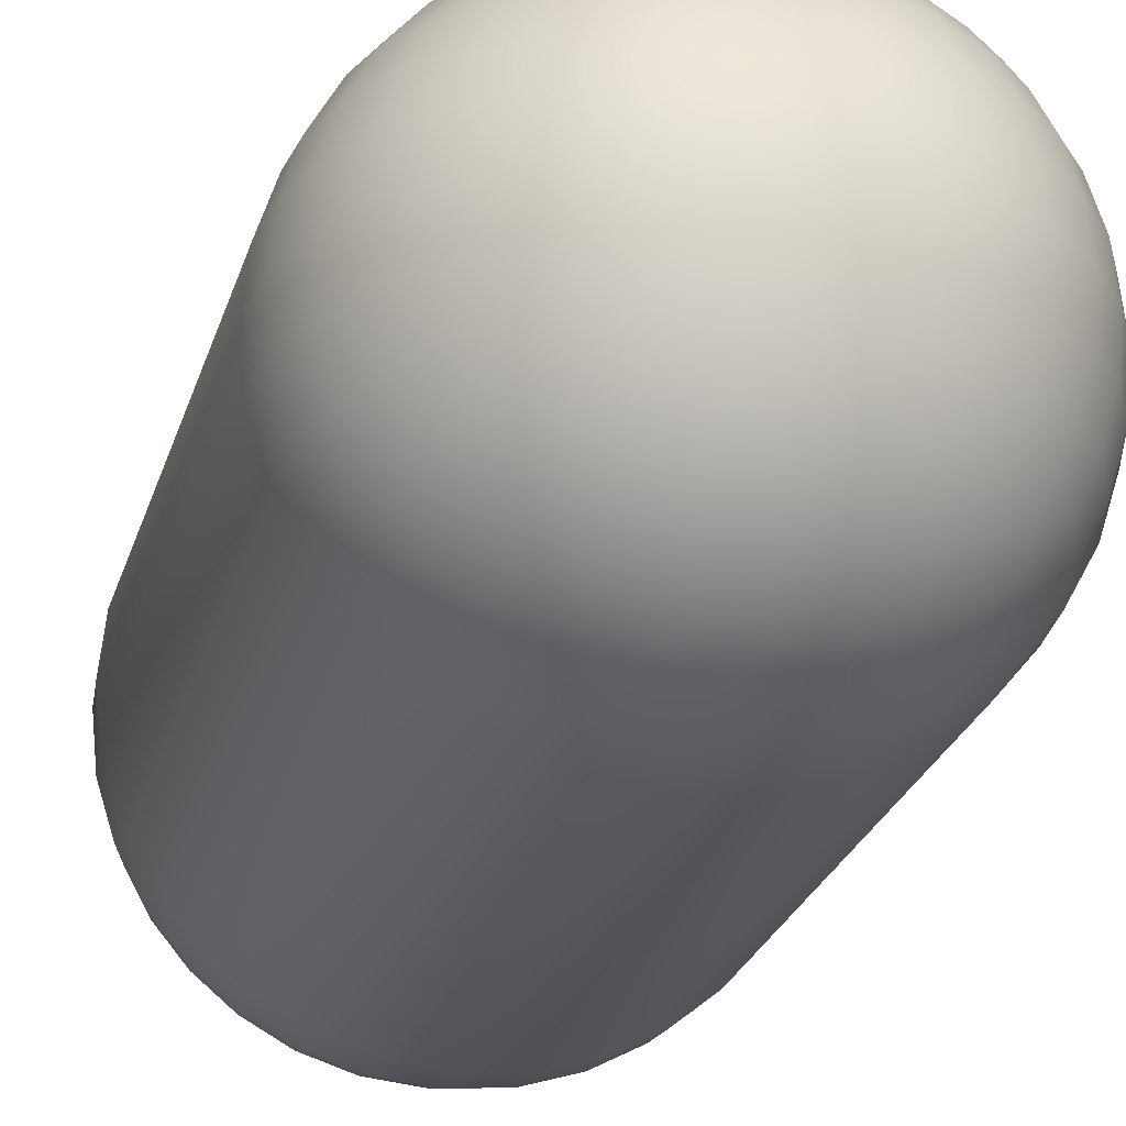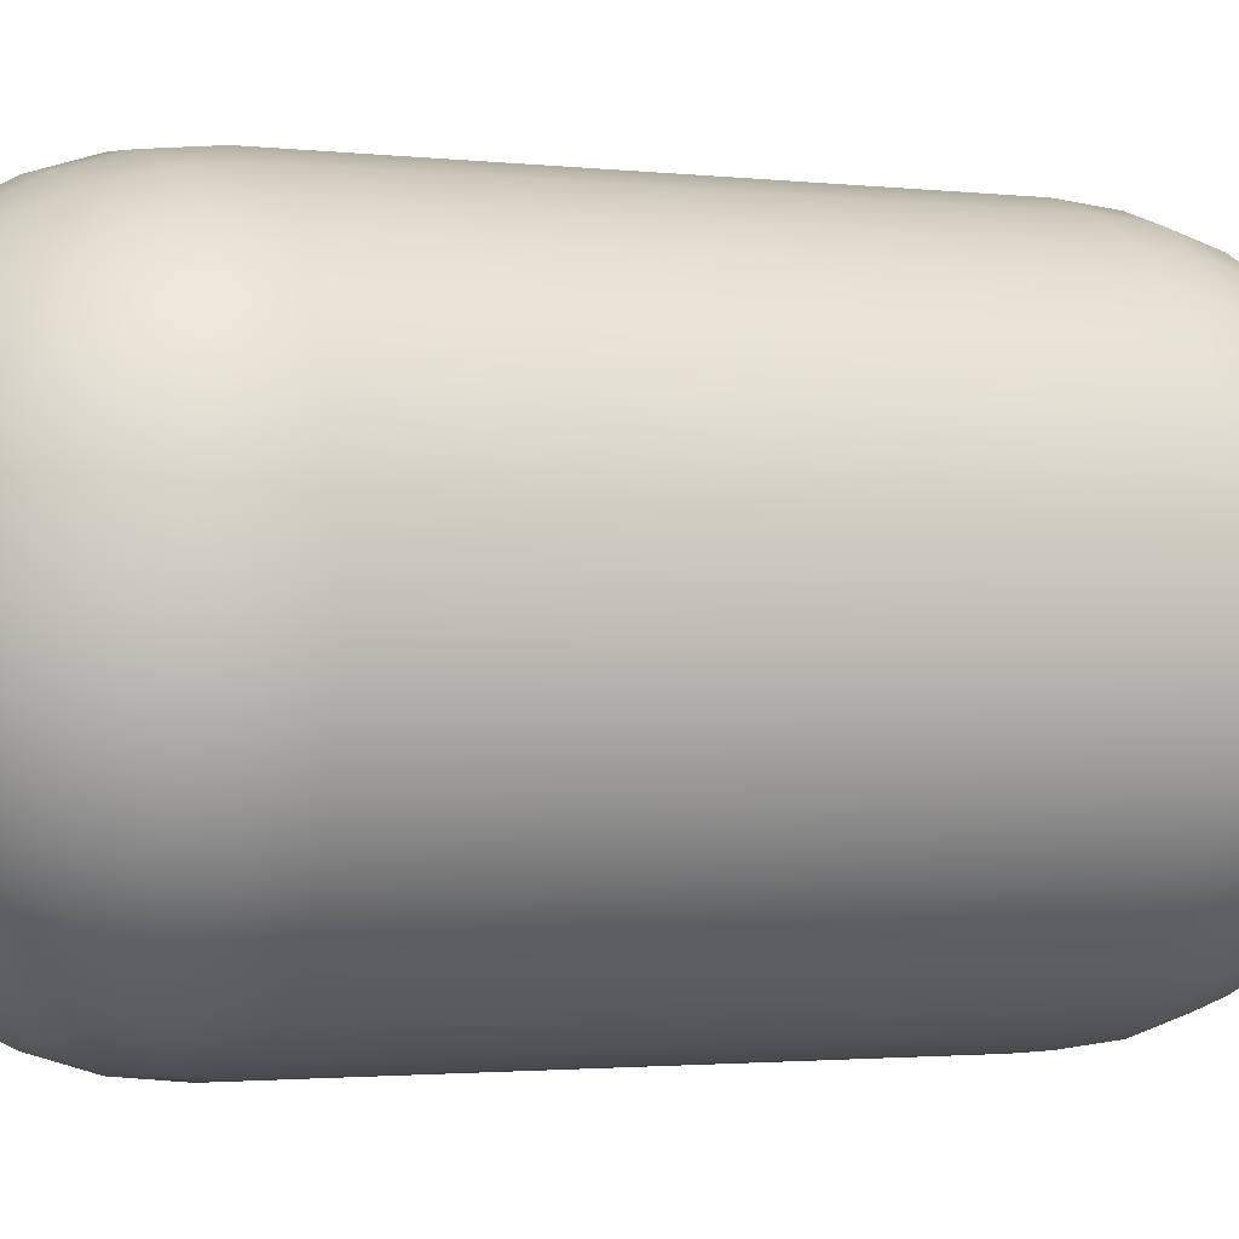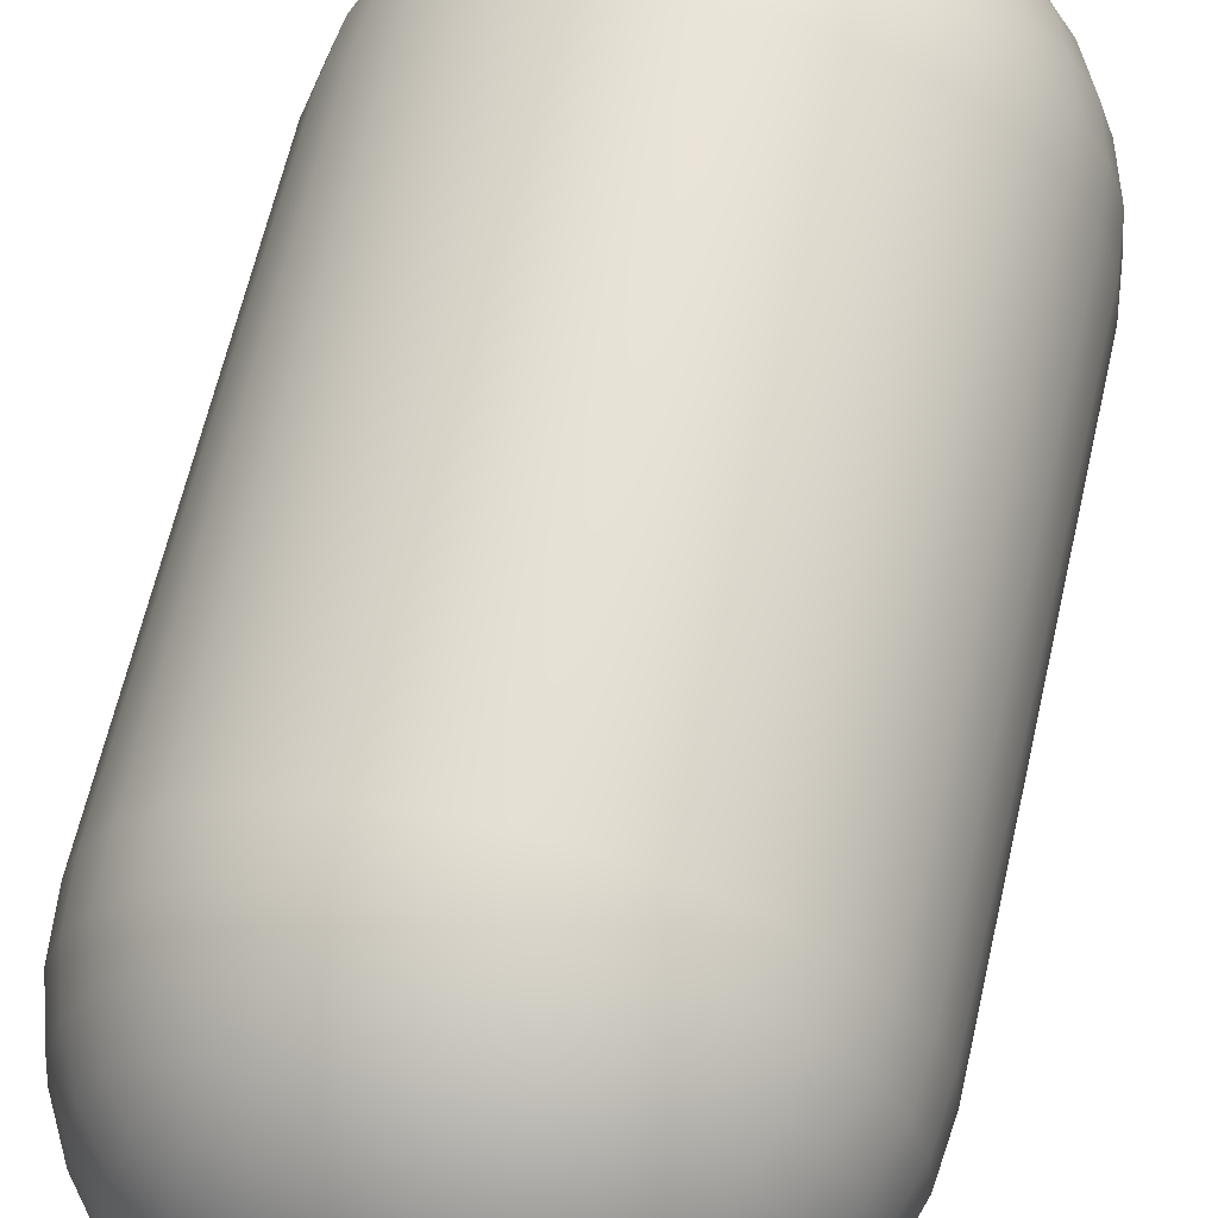
<metadata>
{"format":"obj","ext":"obj","renderer":"f3d","projection":"perspective","resolution":1024,"background":"white","views":[{"elev":-25.3,"azim":164.9,"up":"+Y"},{"elev":-1.7,"azim":64.8,"up":"+Y"},{"elev":63.3,"azim":-167.1,"up":"+Y"}]}
</metadata>
<code>
o TheBeast
g The Beast
v 0.3961 1.354 -3.92
v 0.4042 1.75 -3.959
v -3.941e-07 1.75 -4
v 0.77 1.371 -3.806
v 0.7377 1.012 -3.706
v 0.379 0.98 -3.806
v -3.941e-07 1.346 -3.959
v 0.7845 1.75 -3.84
v 1.058 1.049 -3.546
v 1.105 1.388 -3.627
v 0.7014 0.6924 -3.546
v 0.9966 0.7534 -3.419
v 1.329 1.068 -3.33
v 1.239 0.7867 -3.239
v 1.154 0.5957 -3.155
v 0.9633 0.5111 -3.239
v 1.392 1.397 -3.392
v 0.6824 0.4211 -3.33
v 1.124 1.75 -3.654
v 1.414 1.75 -3.414
v 0.3618 0.6451 -3.627
v 0.3532 0.3584 -3.392
v 1.105 2.112 -3.628
v 1.392 2.103 -3.393
v 0.77 2.129 -3.808
v -3.941e-07 0.9655 -3.84
v -3.941e-07 0.6264 -3.654
v -3.941e-07 0.3362 -3.414
v 1.058 2.451 -3.547
v 1.329 2.432 -3.331
v -0.3618 0.6451 -3.627
v -0.3532 0.3584 -3.392
v -0.379 0.98 -3.806
v -0.3961 1.354 -3.92
v -0.7014 0.6924 -3.546
v -0.6824 0.4211 -3.33
v -0.4042 1.75 -3.959
v -0.7845 1.75 -3.84
v -0.77 1.371 -3.806
v -1.124 1.75 -3.654
v -0.7377 1.012 -3.706
v -1.105 1.388 -3.627
v -1.414 1.75 -3.414
v -1.392 1.397 -3.392
v -1.058 1.049 -3.546
v -1.329 1.068 -3.33
v -0.9966 0.7534 -3.419
v -1.239 0.7867 -3.239
v -0.9633 0.5111 -3.239
v -1.154 0.5957 -3.155
v -1.392 2.103 -3.393
v -1.105 2.112 -3.628
v -1.329 2.432 -3.331
v -1.058 2.451 -3.547
v -1.239 2.713 -3.241
v -0.77 2.129 -3.808
v -0.9966 2.747 -3.42
v -1.154 2.904 -3.156
v -0.9633 2.989 -3.241
v -0.7377 2.488 -3.707
v -0.3961 2.146 -3.921
v -0.7014 2.808 -3.547
v -0.6824 3.079 -3.331
v -0.379 2.52 -3.808
v -0.3618 2.855 -3.628
v -0.3532 3.142 -3.393
v -3.941e-07 2.154 -3.96
v -3.941e-07 2.874 -3.656
v -3.941e-07 3.164 -3.415
v -3.941e-07 2.534 -3.841
v 0.3618 2.855 -3.628
v 0.3532 3.142 -3.393
v 0.379 2.52 -3.808
v 0.3961 2.146 -3.921
v 0.7014 2.808 -3.547
v 0.6824 3.079 -3.331
v 0.7377 2.488 -3.707
v 0.9966 2.747 -3.42
v 0.9633 2.989 -3.241
v 1.239 2.713 -3.241
v 1.154 2.904 -3.156
v 0.3961 1.354 3.92
v 6.363e-08 1.346 3.959
v 1.399e-07 1.75 4
v 0.379 0.98 3.806
v 0.7377 1.012 3.706
v 0.77 1.371 3.806
v 0.4042 1.75 3.959
v 6.363e-08 0.9655 3.84
v 0.7014 0.6924 3.546
v 0.3618 0.6451 3.627
v 1.058 1.049 3.546
v 0.9966 0.7534 3.419
v 0.6824 0.4211 3.33
v 0.9633 0.5111 3.239
v 1.154 0.5957 3.155
v 1.239 0.7867 3.239
v 0.3532 0.3584 3.392
v 1.329 1.068 3.33
v 6.363e-08 0.6264 3.654
v 6.363e-08 0.3362 3.414
v 1.105 1.388 3.627
v 1.392 1.397 3.392
v -0.3618 0.6451 3.627
v -0.3532 0.3584 3.392
v -0.379 0.98 3.806
v 0.7845 1.75 3.84
v 1.124 1.75 3.654
v 1.414 1.75 3.414
v -0.7014 0.6924 3.546
v -0.6824 0.4211 3.33
v 1.105 2.112 3.627
v 1.392 2.103 3.392
v 0.77 2.129 3.806
v 0.3961 2.146 3.92
v 1.058 2.451 3.546
v 1.329 2.432 3.33
v 0.7377 2.488 3.706
v 0.9966 2.747 3.419
v 1.239 2.713 3.239
v 0.9633 2.989 3.239
v 1.154 2.904 3.155
v 0.6824 3.079 3.33
v 0.7014 2.808 3.546
v 0.3532 3.142 3.392
v 0.3618 2.855 3.627
v 6.363e-08 3.164 3.414
v 0.379 2.52 3.806
v 6.363e-08 2.874 3.654
v -0.3532 3.142 3.392
v 6.363e-08 2.534 3.84
v -0.3618 2.855 3.627
v -0.6824 3.079 3.33
v 6.363e-08 2.154 3.959
v -0.7014 2.808 3.546
v -0.9633 2.989 3.239
v -0.379 2.52 3.806
v -0.9966 2.747 3.419
v -1.154 2.904 3.155
v -1.239 2.713 3.239
v -0.3961 2.146 3.92
v -0.7377 2.488 3.706
v -1.058 2.451 3.546
v -1.329 2.432 3.33
v -0.77 2.129 3.806
v -1.105 2.112 3.627
v -1.392 2.103 3.392
v -0.4042 1.75 3.959
v -0.7845 1.75 3.84
v -1.124 1.75 3.654
v -1.414 1.75 3.414
v -1.239 0.7867 3.239
v -0.9633 0.5111 3.239
v -1.154 0.5957 3.155
v -0.9966 0.7534 3.419
v -1.329 1.068 3.33
v -1.058 1.049 3.546
v -1.392 1.397 3.392
v -0.7377 1.012 3.706
v -1.105 1.388 3.627
v -0.77 1.371 3.806
v -0.3961 1.354 3.92
v 1.239 2.989 -2.965
v 1.418 2.747 -2.998
v 1.329 3.079 -2.684
v 1.545 2.451 -3.059
v 1.545 2.808 -2.703
v 1.392 3.142 -2.355
v 1.627 2.112 -3.107
v 1.627 2.855 -2.363
v 1.414 3.164 -2.002
v 1.706 2.488 -2.739
v 1.654 1.75 -3.124
v 1.654 2.874 -2.002
v 1.414 3.164 2.002
v 1.806 2.52 -2.381
v 1.806 2.129 -2.772
v 1.627 1.388 -3.106
v 1.654 2.874 2.002
v 1.392 3.142 2.354
v 1.839 1.75 -2.785
v 1.839 2.534 -2.002
v 1.919 2.146 -2.398
v 1.545 1.049 -3.058
v 1.627 2.855 2.362
v 1.329 3.079 2.683
v 1.806 1.371 -2.771
v 1.958 1.75 -2.405
v 1.958 2.154 -2.002
v 1.839 2.534 2.002
v 1.418 0.7534 -2.997
v 1.239 0.5111 -2.964
v 1.706 1.012 -2.738
v 1.545 0.6924 -2.702
v 1.329 0.4211 -2.683
v 1.919 1.354 -2.397
v 2 1.75 -2.001
v 1.958 2.154 2.002
v 1.627 0.6451 -2.362
v 1.392 0.3584 -2.354
v 1.806 0.98 -2.38
v 1.958 1.346 -2.001
v 1.654 0.6264 -2.001
v 1.414 0.3362 -2.001
v 1.839 0.9655 -2.001
v 2 1.75 2.001
v 1.806 2.52 2.38
v 1.654 0.6264 2.001
v 1.414 0.3362 2.001
v 1.958 1.346 2.001
v 1.839 0.9655 2.001
v 1.919 2.146 2.397
v 1.545 2.808 2.702
v 1.239 2.989 2.964
v 1.627 0.6451 2.362
v 1.392 0.3584 2.354
v 1.958 1.75 2.405
v 1.806 0.98 2.38
v 1.919 1.354 2.397
v 1.706 2.488 2.738
v 1.418 2.747 2.997
v 1.545 2.451 3.058
v 1.806 2.129 2.771
v 1.627 2.112 3.106
v 1.839 1.75 2.785
v 1.654 1.75 3.124
v 1.806 1.371 2.771
v 1.627 1.388 3.106
v 1.706 1.012 2.738
v 1.545 1.049 3.058
v 1.545 0.6924 2.702
v 1.329 0.4211 2.683
v 1.418 0.7534 2.997
v 1.239 0.5111 2.964
v -1.239 2.989 -2.965
v -0.9966 3.168 -2.998
v -1.329 3.079 -2.684
v -0.7014 3.295 -3.059
v -1.058 3.295 -2.703
v -1.392 3.142 -2.355
v -0.3618 3.377 -3.107
v -1.105 3.377 -2.363
v -1.414 3.164 -2.002
v -0.7377 3.456 -2.739
v -3.941e-07 3.404 -3.125
v -1.124 3.404 -2.002
v -1.414 3.164 2.002
v -0.77 3.556 -2.381
v -0.379 3.556 -2.772
v 0.3618 3.377 -3.107
v -1.124 3.404 2.002
v -1.392 3.142 2.354
v -2.415e-07 3.589 -2.786
v -0.7845 3.589 -2.002
v -0.3961 3.669 -2.398
v 0.7014 3.295 -3.059
v -1.105 3.377 2.362
v -1.329 3.079 2.683
v 0.379 3.556 -2.772
v -2.415e-07 3.708 -2.406
v -0.4042 3.708 -2.002
v -0.7845 3.589 2.002
v 0.9966 3.168 -2.998
v 0.7377 3.456 -2.739
v 1.058 3.295 -2.703
v 0.3961 3.669 -2.398
v -8.896e-08 3.75 -2.002
v -0.4042 3.708 2.002
v 1.105 3.377 -2.363
v 0.77 3.556 -2.381
v 0.4042 3.708 -2.002
v 1.124 3.404 -2.002
v 0.7845 3.589 -2.002
v 6.363e-08 3.75 2.002
v -0.77 3.556 2.38
v 1.124 3.404 2.002
v 0.4042 3.708 2.002
v 0.7845 3.589 2.002
v -0.3961 3.669 2.397
v -1.058 3.295 2.702
v -1.239 2.989 2.964
v 1.105 3.377 2.362
v 6.363e-08 3.708 2.405
v 0.77 3.556 2.38
v 0.3961 3.669 2.397
v -0.7377 3.456 2.738
v -0.9966 3.168 2.997
v -0.7014 3.295 3.058
v -0.379 3.556 2.771
v -0.3618 3.377 3.106
v 6.363e-08 3.589 2.785
v 6.363e-08 3.404 3.124
v 0.379 3.556 2.771
v 0.3618 3.377 3.106
v 0.7377 3.456 2.738
v 0.7014 3.295 3.058
v 1.058 3.295 2.702
v 0.9966 3.168 2.997
v -1.654 1.75 -3.124
v -1.627 2.112 -3.107
v -1.839 1.75 -2.785
v -1.545 2.451 -3.059
v -1.806 2.129 -2.772
v -1.958 1.75 -2.405
v -1.418 2.747 -2.998
v -1.706 2.488 -2.739
v -1.919 2.146 -2.398
v -2 1.75 -2.001
v -1.545 2.808 -2.703
v -1.806 2.52 -2.381
v -1.958 2.154 -2.002
v -2 1.75 2.001
v -1.627 2.855 -2.363
v -1.958 2.154 2.002
v -1.958 1.75 2.405
v -1.839 2.534 -2.002
v -1.654 2.874 -2.002
v -1.919 2.146 2.397
v -1.839 1.75 2.785
v -1.839 2.534 2.002
v -1.654 2.874 2.002
v -1.806 2.129 2.771
v -1.654 1.75 3.124
v -1.806 2.52 2.38
v -1.627 2.855 2.362
v -1.627 2.112 3.106
v -1.706 2.488 2.738
v -1.545 2.808 2.702
v -1.545 2.451 3.058
v -1.418 2.747 2.997
v -1.239 0.5111 -2.964
v -1.418 0.7534 -2.997
v -1.329 0.4211 -2.683
v -1.545 1.049 -3.058
v -1.545 0.6924 -2.702
v -1.392 0.3584 -2.354
v -1.627 1.388 -3.106
v -1.627 0.6451 -2.362
v -1.414 0.3362 -2.001
v -1.706 1.012 -2.738
v -1.806 1.371 -2.771
v -1.654 0.6264 -2.001
v -1.414 0.3362 2.001
v -1.806 0.98 -2.38
v -1.919 1.354 -2.397
v -1.654 0.6264 2.001
v -1.392 0.3584 2.354
v -1.839 0.9655 -2.001
v -1.958 1.346 -2.001
v -1.627 0.6451 2.362
v -1.329 0.4211 2.683
v -1.839 0.9655 2.001
v -1.958 1.346 2.001
v -1.545 0.6924 2.702
v -1.239 0.5111 2.964
v -1.806 0.98 2.38
v -1.919 1.354 2.397
v -1.418 0.7534 2.997
v -1.706 1.012 2.738
v -1.806 1.371 2.771
v -1.545 1.049 3.058
v -1.627 1.388 3.106
v 0.9966 0.3319 -2.997
v 0.7014 0.205 -3.058
v 1.058 0.205 -2.702
v 0.3618 0.1234 -3.106
v 1.105 0.1234 -2.362
v 0.7377 0.04439 -2.738
v -3.941e-07 0.09619 -3.124
v 1.124 0.09619 -2.001
v 0.77 -0.05581 -2.38
v 0.379 -0.05581 -2.771
v -0.3618 0.1234 -3.106
v 1.124 0.09619 2.001
v -2.415e-07 -0.08906 -2.785
v 0.7845 -0.08906 -2.001
v 0.3961 -0.1693 -2.397
v -0.7014 0.205 -3.058
v 1.105 0.1234 2.362
v -0.379 -0.05581 -2.771
v -2.415e-07 -0.2081 -2.405
v 0.4042 -0.2081 -2.001
v 0.7845 -0.08906 2.001
v -0.9966 0.3319 -2.997
v -0.7377 0.04439 -2.738
v -1.058 0.205 -2.702
v -0.3961 -0.1693 -2.397
v -8.896e-08 -0.25 -2.001
v 0.4042 -0.2081 2.001
v -1.105 0.1234 -2.362
v -0.77 -0.05581 -2.38
v -0.4042 -0.2081 -2.001
v -1.124 0.09619 -2.001
v -0.7845 -0.08906 -2.001
v 6.363e-08 -0.25 2.001
v 0.77 -0.05581 2.38
v -1.124 0.09619 2.001
v -0.4042 -0.2081 2.001
v -0.7845 -0.08906 2.001
v 0.3961 -0.1693 2.397
v 1.058 0.205 2.702
v -1.105 0.1234 2.362
v 6.363e-08 -0.2081 2.405
v -0.77 -0.05581 2.38
v -0.3961 -0.1693 2.397
v 0.7377 0.04439 2.738
v 0.9966 0.3319 2.997
v 0.7014 0.205 3.058
v 0.379 -0.05581 2.771
v 0.3618 0.1234 3.106
v 6.363e-08 -0.08906 2.785
v 6.363e-08 0.09619 3.124
v -0.379 -0.05581 2.771
v -0.3618 0.1234 3.106
v -0.7377 0.04439 2.738
v -0.7014 0.205 3.058
v -1.058 0.205 2.702
v -0.9966 0.3319 2.997
f 7 3 2 1
f 8 4 1 2
f 6 1 4 5
f 26 7 1 6
f 10 9 5 4
f 19 10 4 8
f 21 6 5 11
f 11 5 9 12
f 17 13 9 10
f 12 9 13 14
f 16 12 14 15
f 18 11 12 16
f 20 17 10 19
f 22 21 11 18
f 24 20 19 23
f 23 19 8 25
f 27 26 6 21
f 28 27 21 22
f 30 24 23 29
f 32 31 27 28
f 31 33 26 27
f 33 34 7 26
f 36 35 31 32
f 3 7 34 37
f 39 38 37 34
f 41 39 34 33
f 42 40 38 39
f 35 41 33 31
f 45 42 39 41
f 44 43 40 42
f 46 44 42 45
f 47 45 41 35
f 48 46 45 47
f 49 47 35 36
f 50 48 47 49
f 52 40 43 51
f 54 52 51 53
f 56 38 40 52
f 57 54 53 55
f 60 56 52 54
f 61 37 38 56
f 59 57 55 58
f 62 60 54 57
f 64 61 56 60
f 67 3 37 61
f 63 62 57 59
f 65 64 60 62
f 66 65 62 63
f 70 67 61 64
f 69 68 65 66
f 68 70 64 65
f 72 71 68 69
f 71 73 70 68
f 73 74 67 70
f 76 75 71 72
f 3 67 74 2
f 25 8 2 74
f 77 25 74 73
f 75 77 73 71
f 29 23 25 77
f 78 29 77 75
f 79 78 75 76
f 80 30 29 78
f 81 80 78 79
f 88 84 83 82
f 89 85 82 83
f 87 82 85 86
f 107 88 82 87
f 91 90 86 85
f 100 91 85 89
f 102 87 86 92
f 92 86 90 93
f 98 94 90 91
f 93 90 94 95
f 97 93 95 96
f 99 92 93 97
f 101 98 91 100
f 103 102 92 99
f 105 101 100 104
f 104 100 89 106
f 108 107 87 102
f 109 108 102 103
f 111 105 104 110
f 113 112 108 109
f 112 114 107 108
f 114 115 88 107
f 117 116 112 113
f 116 118 114 112
f 120 119 116 117
f 122 121 119 120
f 124 119 121 123
f 118 116 119 124
f 126 124 123 125
f 128 118 124 126
f 129 126 125 127
f 115 114 118 128
f 131 128 126 129
f 132 129 127 130
f 134 115 128 131
f 137 131 129 132
f 135 132 130 133
f 84 88 115 134
f 138 135 133 136
f 141 134 131 137
f 142 137 132 135
f 140 138 136 139
f 148 84 134 141
f 143 142 135 138
f 145 141 137 142
f 144 143 138 140
f 146 145 142 143
f 147 146 143 144
f 149 148 141 145
f 150 149 145 146
f 151 150 146 147
f 155 152 154 153
f 110 155 153 111
f 157 156 152 155
f 159 157 155 110
f 160 158 156 157
f 106 159 110 104
f 161 160 157 159
f 150 151 158 160
f 149 150 160 161
f 162 161 159 106
f 148 149 161 162
f 83 162 106 89
f 84 148 162 83
f 164 80 81 163
f 166 30 80 164
f 167 164 163 165
f 169 24 30 166
f 172 166 164 167
f 170 167 165 168
f 173 20 24 169
f 174 170 168 171
f 177 169 166 172
f 176 172 167 170
f 178 17 20 173
f 179 174 171 175
f 182 176 170 174
f 181 173 169 177
f 183 177 172 176
f 184 13 17 178
f 185 179 175 180
f 187 178 173 181
f 190 182 174 179
f 188 181 177 183
f 189 183 176 182
f 191 14 13 184
f 213 185 180 186
f 193 184 178 187
f 196 187 181 188
f 197 188 183 189
f 207 190 179 185
f 198 189 182 190
f 192 15 14 191
f 194 191 184 193
f 195 192 191 194
f 201 193 187 196
f 202 196 188 197
f 206 197 189 198
f 200 195 194 199
f 199 194 193 201
f 205 201 196 202
f 204 200 199 203
f 203 199 201 205
f 210 202 197 206
f 212 198 190 207
f 209 204 203 208
f 211 205 202 210
f 208 203 205 211
f 217 206 198 212
f 220 207 185 213
f 221 213 186 214
f 216 209 208 215
f 219 210 206 217
f 215 208 211 218
f 218 211 210 219
f 223 212 207 220
f 222 220 213 221
f 120 221 214 122
f 117 222 221 120
f 225 217 212 223
f 224 223 220 222
f 113 224 222 117
f 226 225 223 224
f 227 219 217 225
f 109 226 224 113
f 228 227 225 226
f 229 218 219 227
f 103 228 226 109
f 230 229 227 228
f 231 215 218 229
f 99 230 228 103
f 233 231 229 230
f 232 216 215 231
f 97 233 230 99
f 234 232 231 233
f 96 234 233 97
f 236 59 58 235
f 238 63 59 236
f 239 236 235 237
f 241 66 63 238
f 244 238 236 239
f 242 239 237 240
f 245 69 66 241
f 246 242 240 243
f 249 241 238 244
f 248 244 239 242
f 250 72 69 245
f 251 246 243 247
f 254 248 242 246
f 253 245 241 249
f 255 249 244 248
f 256 76 72 250
f 257 251 247 252
f 259 250 245 253
f 262 254 246 251
f 260 253 249 255
f 261 255 248 254
f 263 79 76 256
f 280 257 252 258
f 264 256 250 259
f 266 259 253 260
f 267 260 255 261
f 275 262 251 257
f 268 261 254 262
f 163 81 79 263
f 265 263 256 264
f 165 163 263 265
f 270 264 259 266
f 271 266 260 267
f 274 267 261 268
f 168 165 265 269
f 269 265 264 270
f 273 270 266 271
f 171 168 269 272
f 272 269 270 273
f 277 271 267 274
f 279 268 262 275
f 175 171 272 276
f 278 273 271 277
f 276 272 273 278
f 283 274 268 279
f 286 275 257 280
f 287 280 258 281
f 180 175 276 282
f 285 277 274 283
f 282 276 278 284
f 284 278 277 285
f 289 279 275 286
f 288 286 280 287
f 136 287 281 139
f 133 288 287 136
f 291 283 279 289
f 290 289 286 288
f 130 290 288 133
f 292 291 289 290
f 293 285 283 291
f 127 292 290 130
f 294 293 291 292
f 295 284 285 293
f 125 294 292 127
f 296 295 293 294
f 297 282 284 295
f 123 296 294 125
f 298 297 295 296
f 186 180 282 297
f 121 298 296 123
f 214 186 297 298
f 122 214 298 121
f 300 51 43 299
f 302 53 51 300
f 303 300 299 301
f 305 55 53 302
f 306 302 300 303
f 307 303 301 304
f 235 58 55 305
f 309 305 302 306
f 310 306 303 307
f 311 307 304 308
f 237 235 305 309
f 313 309 306 310
f 316 310 307 311
f 314 311 308 312
f 240 237 309 313
f 318 314 312 315
f 317 313 310 316
f 320 316 311 314
f 243 240 313 317
f 322 318 315 319
f 321 317 316 320
f 324 320 314 318
f 247 243 317 321
f 326 322 319 323
f 325 321 320 324
f 327 324 318 322
f 252 247 321 325
f 147 326 323 151
f 328 325 324 327
f 329 327 322 326
f 258 252 325 328
f 144 329 326 147
f 330 328 327 329
f 281 258 328 330
f 140 330 329 144
f 139 281 330 140
f 332 48 50 331
f 334 46 48 332
f 335 332 331 333
f 337 44 46 334
f 340 334 332 335
f 338 335 333 336
f 299 43 44 337
f 342 338 336 339
f 341 337 334 340
f 344 340 335 338
f 301 299 337 341
f 346 342 339 343
f 345 341 340 344
f 348 344 338 342
f 304 301 341 345
f 350 346 343 347
f 349 345 344 348
f 352 348 342 346
f 308 304 345 349
f 354 350 347 351
f 353 349 348 352
f 356 352 346 350
f 312 308 349 353
f 358 354 351 355
f 357 353 352 356
f 359 356 350 354
f 315 312 353 357
f 152 358 355 154
f 360 357 356 359
f 361 359 354 358
f 319 315 357 360
f 156 361 358 152
f 362 360 359 361
f 323 319 360 362
f 158 362 361 156
f 151 323 362 158
f 363 16 15 192
f 364 18 16 363
f 365 363 192 195
f 366 22 18 364
f 368 364 363 365
f 367 365 195 200
f 369 28 22 366
f 370 367 200 204
f 372 366 364 368
f 371 368 365 367
f 373 32 28 369
f 374 370 204 209
f 376 371 367 370
f 375 369 366 372
f 377 372 368 371
f 378 36 32 373
f 379 374 209 216
f 380 373 369 375
f 383 376 370 374
f 381 375 372 377
f 382 377 371 376
f 384 49 36 378
f 401 379 216 232
f 385 378 373 380
f 387 380 375 381
f 388 381 377 382
f 396 383 374 379
f 389 382 376 383
f 331 50 49 384
f 386 384 378 385
f 333 331 384 386
f 391 385 380 387
f 392 387 381 388
f 395 388 382 389
f 336 333 386 390
f 390 386 385 391
f 394 391 387 392
f 339 336 390 393
f 393 390 391 394
f 398 392 388 395
f 400 389 383 396
f 343 339 393 397
f 399 394 392 398
f 397 393 394 399
f 403 395 389 400
f 406 396 379 401
f 407 401 232 234
f 347 343 397 402
f 405 398 395 403
f 402 397 399 404
f 404 399 398 405
f 409 400 396 406
f 408 406 401 407
f 95 407 234 96
f 94 408 407 95
f 411 403 400 409
f 410 409 406 408
f 98 410 408 94
f 412 411 409 410
f 413 405 403 411
f 101 412 410 98
f 414 413 411 412
f 415 404 405 413
f 105 414 412 101
f 416 415 413 414
f 417 402 404 415
f 111 416 414 105
f 418 417 415 416
f 351 347 402 417
f 153 418 416 111
f 355 351 417 418
f 154 355 418 153

</code>
